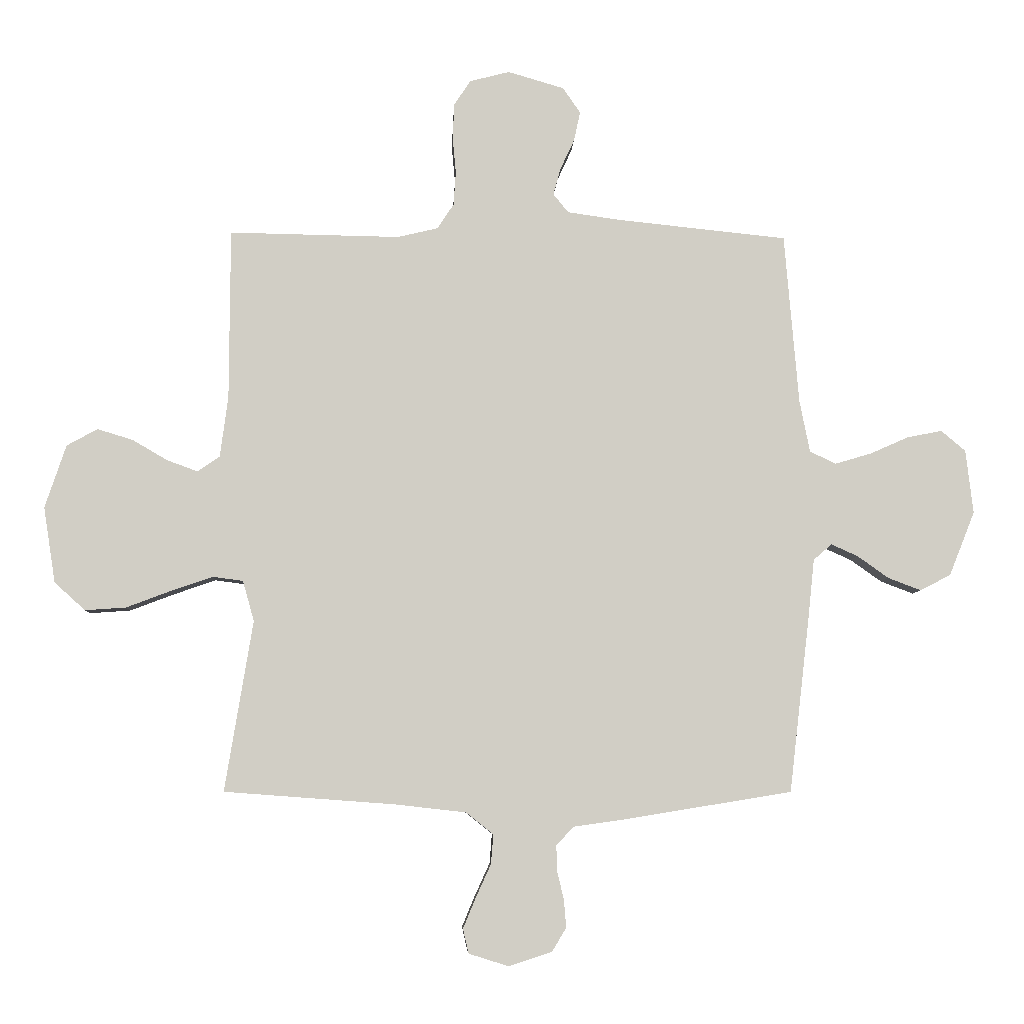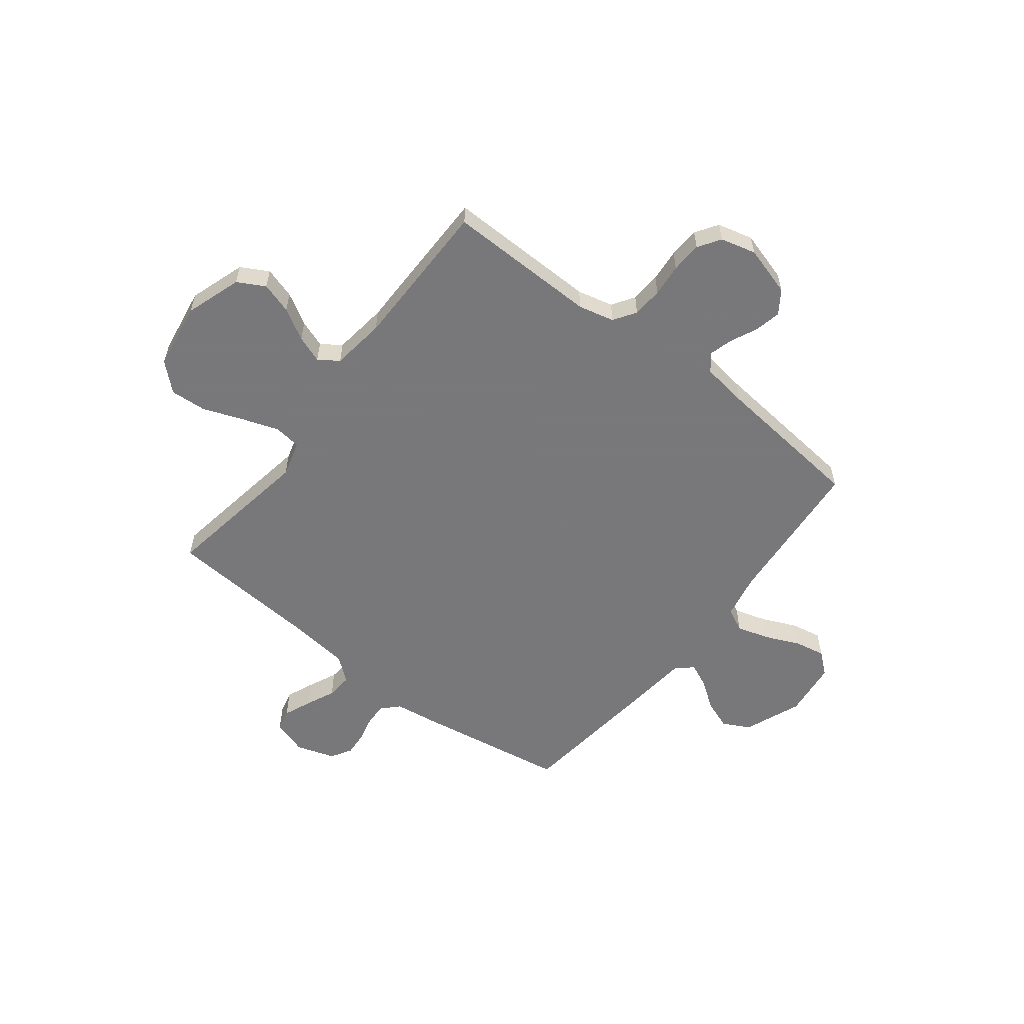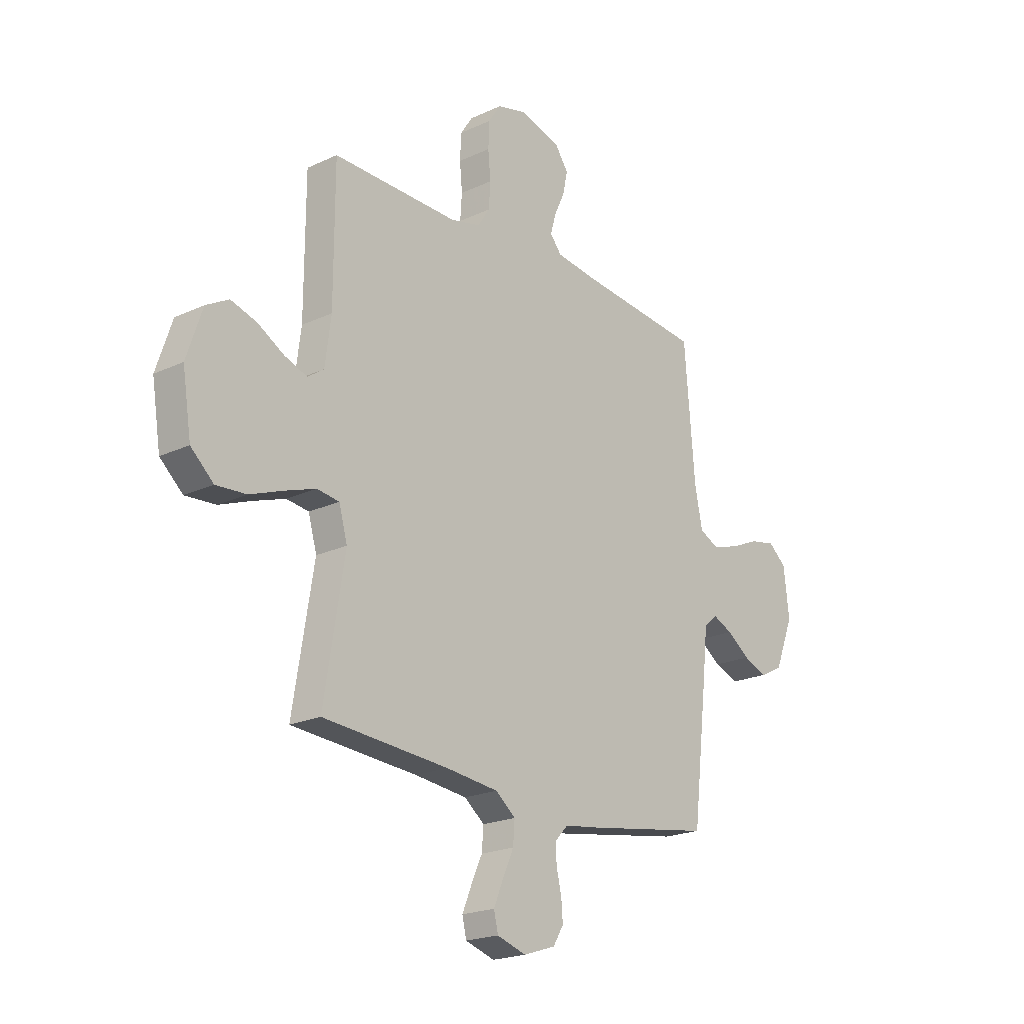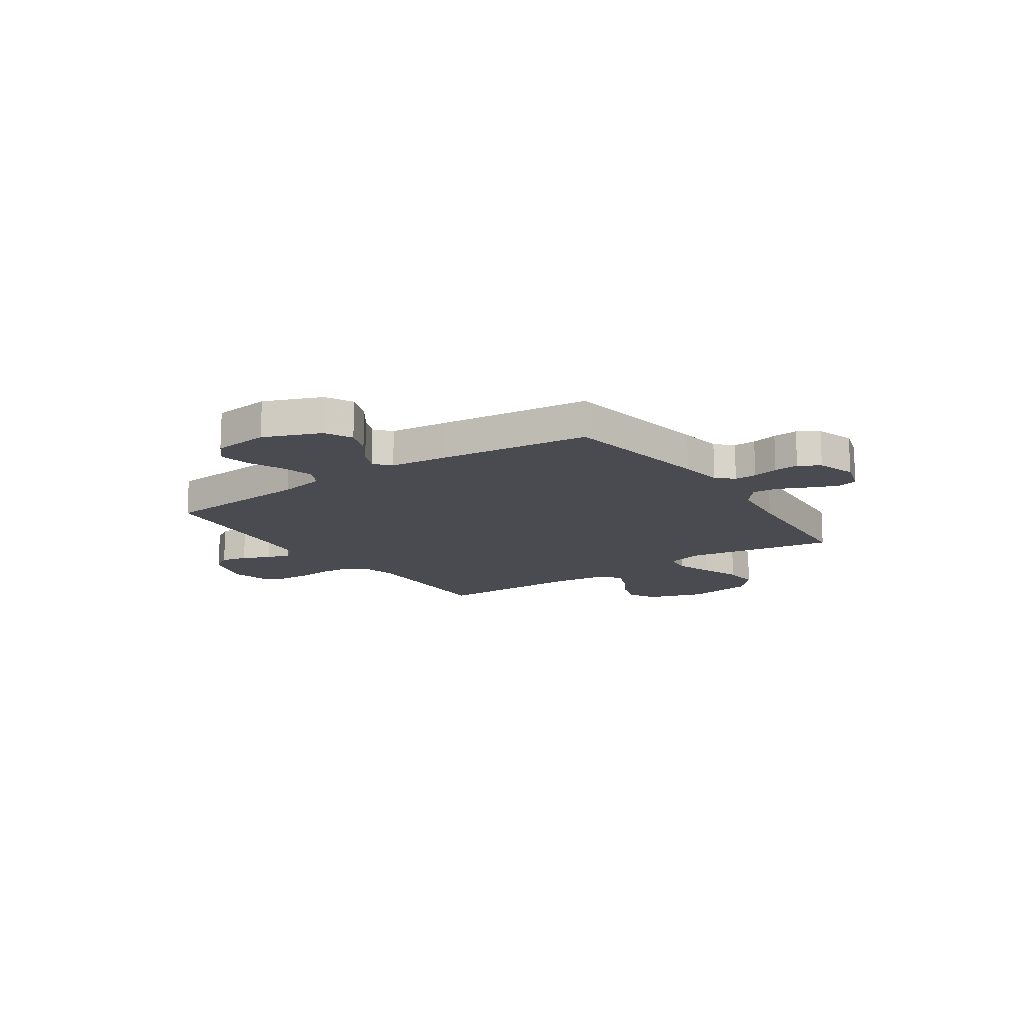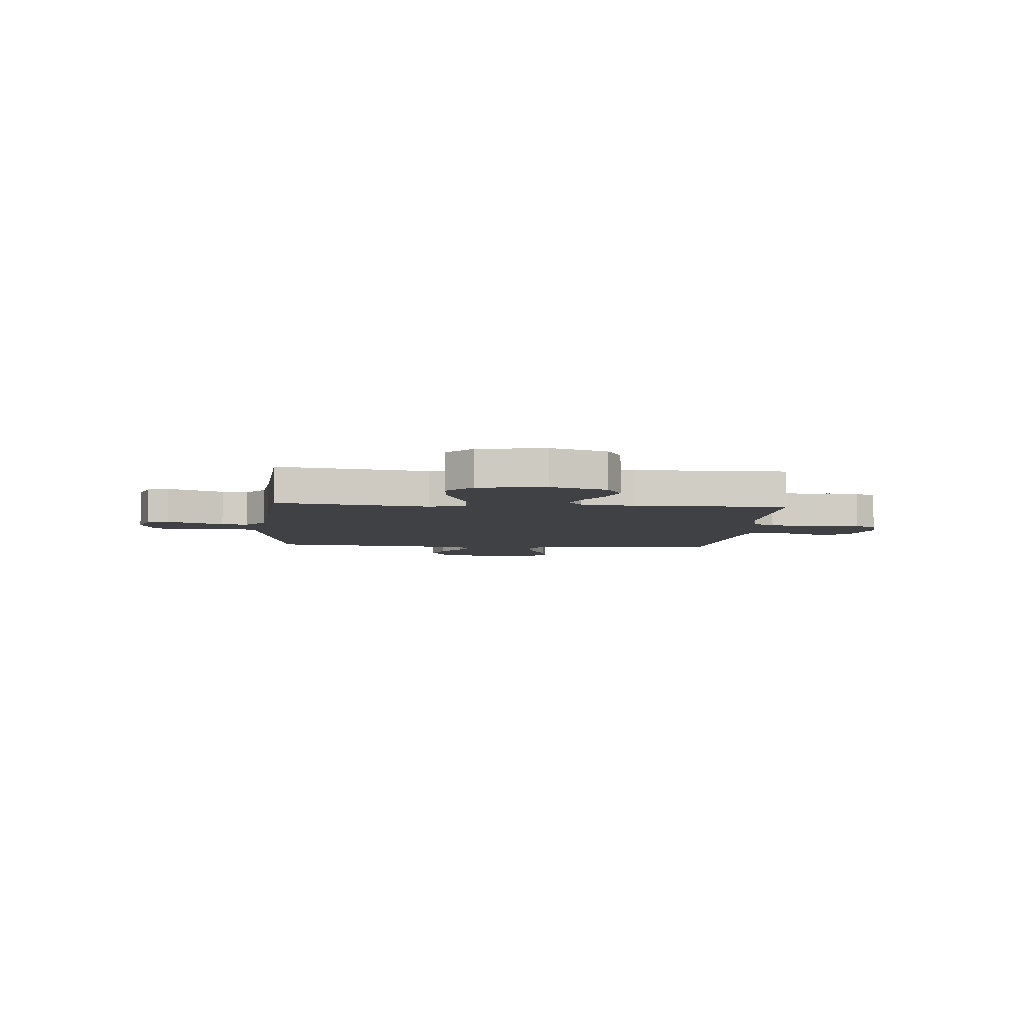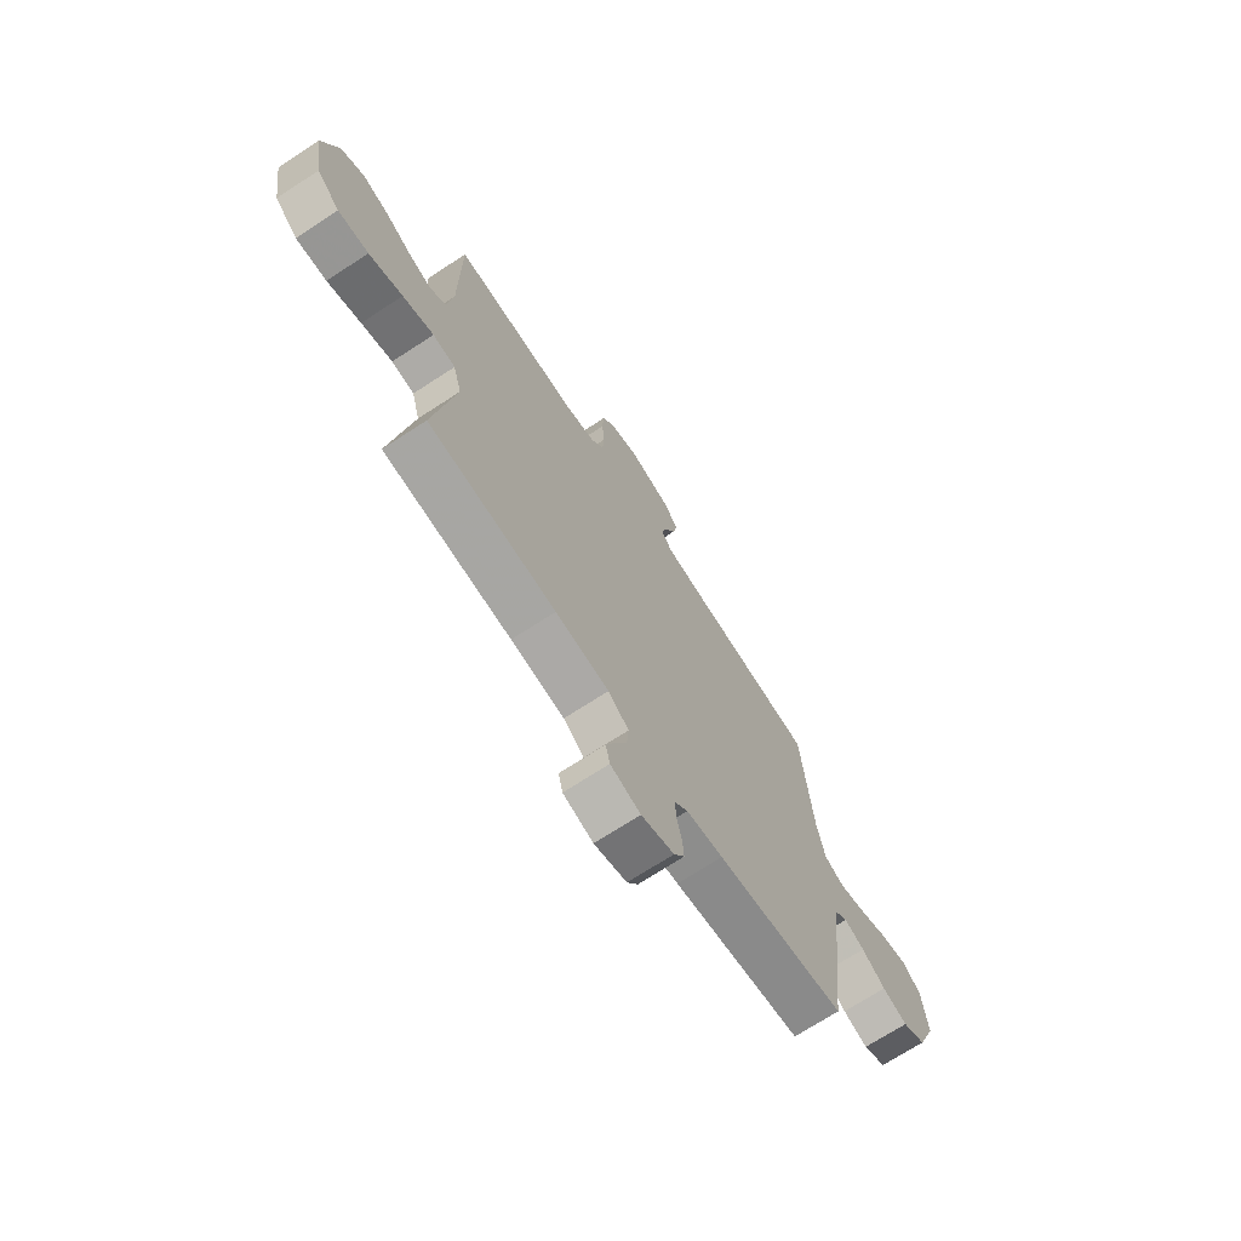
<metadata>
{"format":"obj","ext":"obj","renderer":"f3d","projection":"perspective","resolution":1024,"background":"white","views":[{"elev":-6.7,"azim":-2.6,"up":"+Z"},{"elev":-57.6,"azim":-37.8,"up":"+Y"},{"elev":-20.8,"azim":-49.8,"up":"+Z"},{"elev":-14.6,"azim":124.3,"up":"+Y"},{"elev":-5.5,"azim":-94.6,"up":"+Y"},{"elev":-70.9,"azim":-56.9,"up":"+Z"}]}
</metadata>
<code>
v -0.5 0.07 -0.5
v -0.451 0.07 -0.2
v -0.471 0.07 -0.129
v -0.524 0.07 -0.122
v -0.597 0.07 -0.147
v -0.676 0.07 -0.177
v -0.748 0.07 -0.182
v -0.802 0.07 -0.133
v -0.823 0.07 0
v -0.786 0.07 0.111
v -0.732 0.07 0.141
v -0.67 0.07 0.122
v -0.608 0.07 0.086
v -0.554 0.07 0.066
v -0.515 0.07 0.093
v -0.501 0.07 0.2
v -0.5 0.07 0.5
v -0.2 0.07 0.495
v -0.129 0.07 0.512
v -0.1 0.07 0.556
v -0.096 0.07 0.616
v -0.102 0.07 0.681
v -0.099 0.07 0.742
v -0.07 0.07 0.786
v 0 0.07 0.804
v 0.099 0.07 0.775
v 0.13 0.07 0.73
v 0.119 0.07 0.678
v 0.094 0.07 0.624
v 0.081 0.07 0.577
v 0.108 0.07 0.544
v 0.2 0.07 0.531
v 0.5 0.07 0.5
v 0.525 0.07 0.2
v 0.543 0.07 0.109
v 0.589 0.07 0.087
v 0.653 0.07 0.106
v 0.721 0.07 0.136
v 0.782 0.07 0.148
v 0.825 0.07 0.112
v 0.838 0.07 0
v 0.793 0.07 -0.113
v 0.739 0.07 -0.141
v 0.681 0.07 -0.119
v 0.626 0.07 -0.08
v 0.579 0.07 -0.059
v 0.547 0.07 -0.087
v 0.535 0.07 -0.2
v 0.5 0.07 -0.5
v 0.2 0.07 -0.549
v 0.115 0.07 -0.561
v 0.084 0.07 -0.593
v 0.085 0.07 -0.637
v 0.097 0.07 -0.688
v 0.101 0.07 -0.737
v 0.076 0.07 -0.778
v 0 0.07 -0.803
v -0.07 0.07 -0.781
v -0.08 0.07 -0.738
v -0.057 0.07 -0.683
v -0.031 0.07 -0.626
v -0.027 0.07 -0.574
v -0.075 0.07 -0.536
v -0.2 0.07 -0.522
v -0.5 0 -0.5
v -0.451 0 -0.2
v -0.471 0 -0.129
v -0.524 0 -0.122
v -0.597 0 -0.147
v -0.676 0 -0.177
v -0.748 0 -0.182
v -0.802 0 -0.133
v -0.823 0 0
v -0.786 0 0.111
v -0.732 0 0.141
v -0.67 0 0.122
v -0.608 0 0.086
v -0.554 0 0.066
v -0.515 0 0.093
v -0.501 0 0.2
v -0.5 0 0.5
v -0.2 0 0.495
v -0.129 0 0.512
v -0.1 0 0.556
v -0.096 0 0.616
v -0.102 0 0.681
v -0.099 0 0.742
v -0.07 0 0.786
v 0 0 0.804
v 0.099 0 0.775
v 0.13 0 0.73
v 0.119 0 0.678
v 0.094 0 0.624
v 0.081 0 0.577
v 0.108 0 0.544
v 0.2 0 0.531
v 0.5 0 0.5
v 0.525 0 0.2
v 0.543 0 0.109
v 0.589 0 0.087
v 0.653 0 0.106
v 0.721 0 0.136
v 0.782 0 0.148
v 0.825 0 0.112
v 0.838 0 0
v 0.793 0 -0.113
v 0.739 0 -0.141
v 0.681 0 -0.119
v 0.626 0 -0.08
v 0.579 0 -0.059
v 0.547 0 -0.087
v 0.535 0 -0.2
v 0.5 0 -0.5
v 0.2 0 -0.549
v 0.115 0 -0.561
v 0.084 0 -0.593
v 0.085 0 -0.637
v 0.097 0 -0.688
v 0.101 0 -0.737
v 0.076 0 -0.778
v 0 0 -0.803
v -0.07 0 -0.781
v -0.08 0 -0.738
v -0.057 0 -0.683
v -0.031 0 -0.626
v -0.027 0 -0.574
v -0.075 0 -0.536
v -0.2 0 -0.522
f 59 60 61
f 58 59 61
f 57 58 61
f 56 57 61
f 55 56 61
f 54 55 61
f 53 54 61
f 52 53 61 62
f 51 52 62 63
f 50 51 63
f 49 50 63
f 48 49 63
f 47 48 63
f 43 44 45
f 42 43 45
f 41 42 45
f 40 41 45
f 39 40 45
f 38 39 45
f 37 38 45
f 36 37 45 46
f 47 63 64
f 46 47 64
f 36 46 64
f 35 36 64
f 27 28 29
f 26 27 29
f 25 26 29
f 24 25 29
f 23 24 29
f 22 23 29
f 21 22 29
f 20 21 29 30
f 19 20 30 31
f 16 17 18
f 19 31 32
f 18 19 32
f 16 18 32
f 15 16 32
f 11 12 13
f 10 11 13
f 9 10 13
f 8 9 13
f 7 8 13
f 6 7 13
f 5 6 13
f 4 5 13 14
f 32 33 34
f 15 32 34
f 14 15 34
f 4 14 34
f 3 4 34
f 34 35 64
f 3 34 64
f 2 3 64
f 1 2 64
f 125 124 123
f 125 123 122
f 125 122 121
f 125 121 120
f 125 120 119
f 125 119 118
f 125 118 117
f 126 125 117 116
f 127 126 116 115
f 127 115 114
f 127 114 113
f 127 113 112
f 127 112 111
f 109 108 107
f 109 107 106
f 109 106 105
f 109 105 104
f 109 104 103
f 109 103 102
f 109 102 101
f 110 109 101 100
f 128 127 111
f 128 111 110
f 128 110 100
f 128 100 99
f 93 92 91
f 93 91 90
f 93 90 89
f 93 89 88
f 93 88 87
f 93 87 86
f 93 86 85
f 94 93 85 84
f 95 94 84 83
f 82 81 80
f 96 95 83
f 96 83 82
f 96 82 80
f 96 80 79
f 77 76 75
f 77 75 74
f 77 74 73
f 77 73 72
f 77 72 71
f 77 71 70
f 77 70 69
f 78 77 69 68
f 98 97 96
f 98 96 79
f 98 79 78
f 98 78 68
f 98 68 67
f 128 99 98
f 128 98 67
f 128 67 66
f 128 66 65
f 1 65 66 2
f 2 66 67 3
f 3 67 68 4
f 4 68 69 5
f 5 69 70 6
f 6 70 71 7
f 7 71 72 8
f 8 72 73 9
f 9 73 74 10
f 10 74 75 11
f 11 75 76 12
f 12 76 77 13
f 13 77 78 14
f 14 78 79 15
f 15 79 80 16
f 16 80 81 17
f 17 81 82 18
f 18 82 83 19
f 19 83 84 20
f 20 84 85 21
f 21 85 86 22
f 22 86 87 23
f 23 87 88 24
f 24 88 89 25
f 25 89 90 26
f 26 90 91 27
f 27 91 92 28
f 28 92 93 29
f 29 93 94 30
f 30 94 95 31
f 31 95 96 32
f 32 96 97 33
f 33 97 98 34
f 34 98 99 35
f 35 99 100 36
f 36 100 101 37
f 37 101 102 38
f 38 102 103 39
f 39 103 104 40
f 40 104 105 41
f 41 105 106 42
f 42 106 107 43
f 43 107 108 44
f 44 108 109 45
f 45 109 110 46
f 46 110 111 47
f 47 111 112 48
f 48 112 113 49
f 49 113 114 50
f 50 114 115 51
f 51 115 116 52
f 52 116 117 53
f 53 117 118 54
f 54 118 119 55
f 55 119 120 56
f 56 120 121 57
f 57 121 122 58
f 58 122 123 59
f 59 123 124 60
f 60 124 125 61
f 61 125 126 62
f 62 126 127 63
f 63 127 128 64
f 64 128 65 1

</code>
